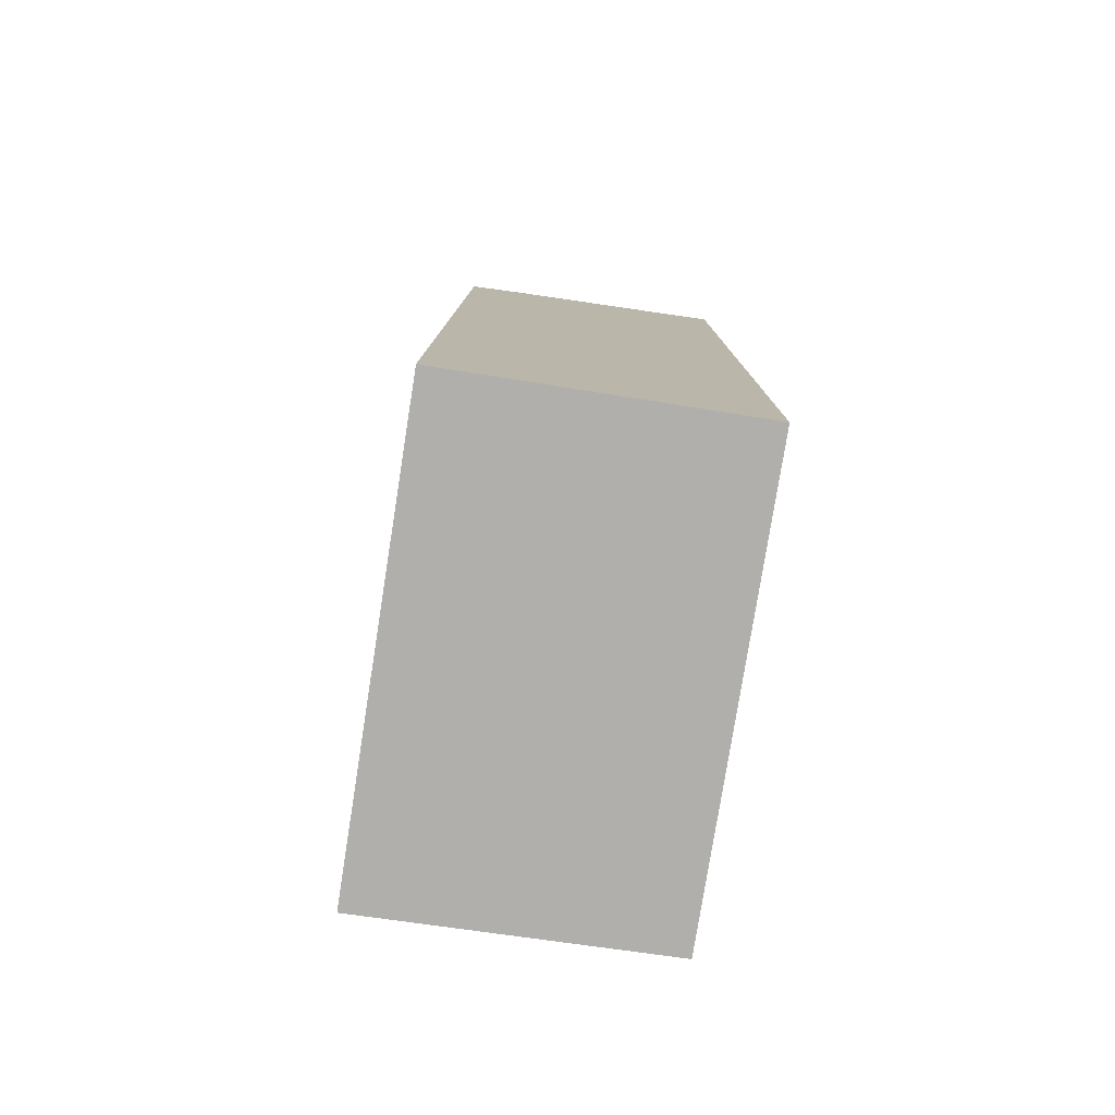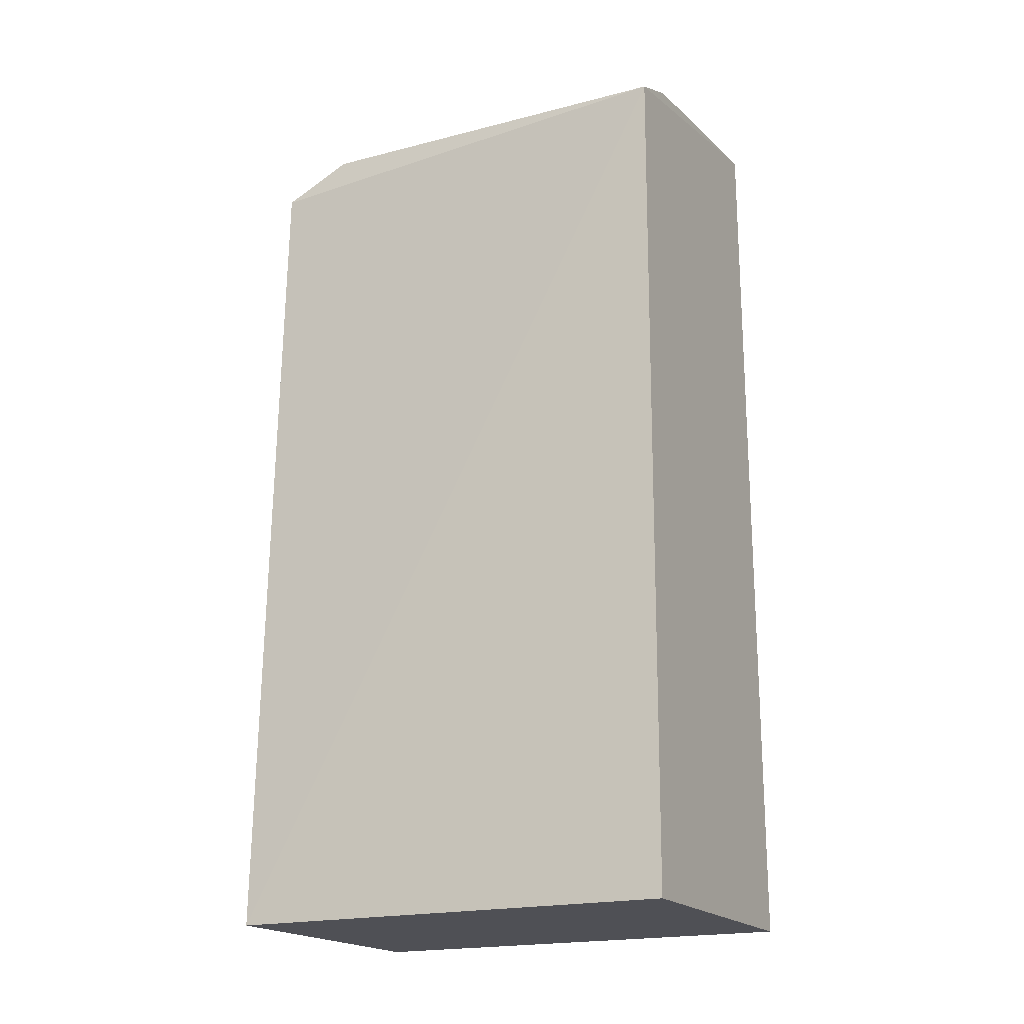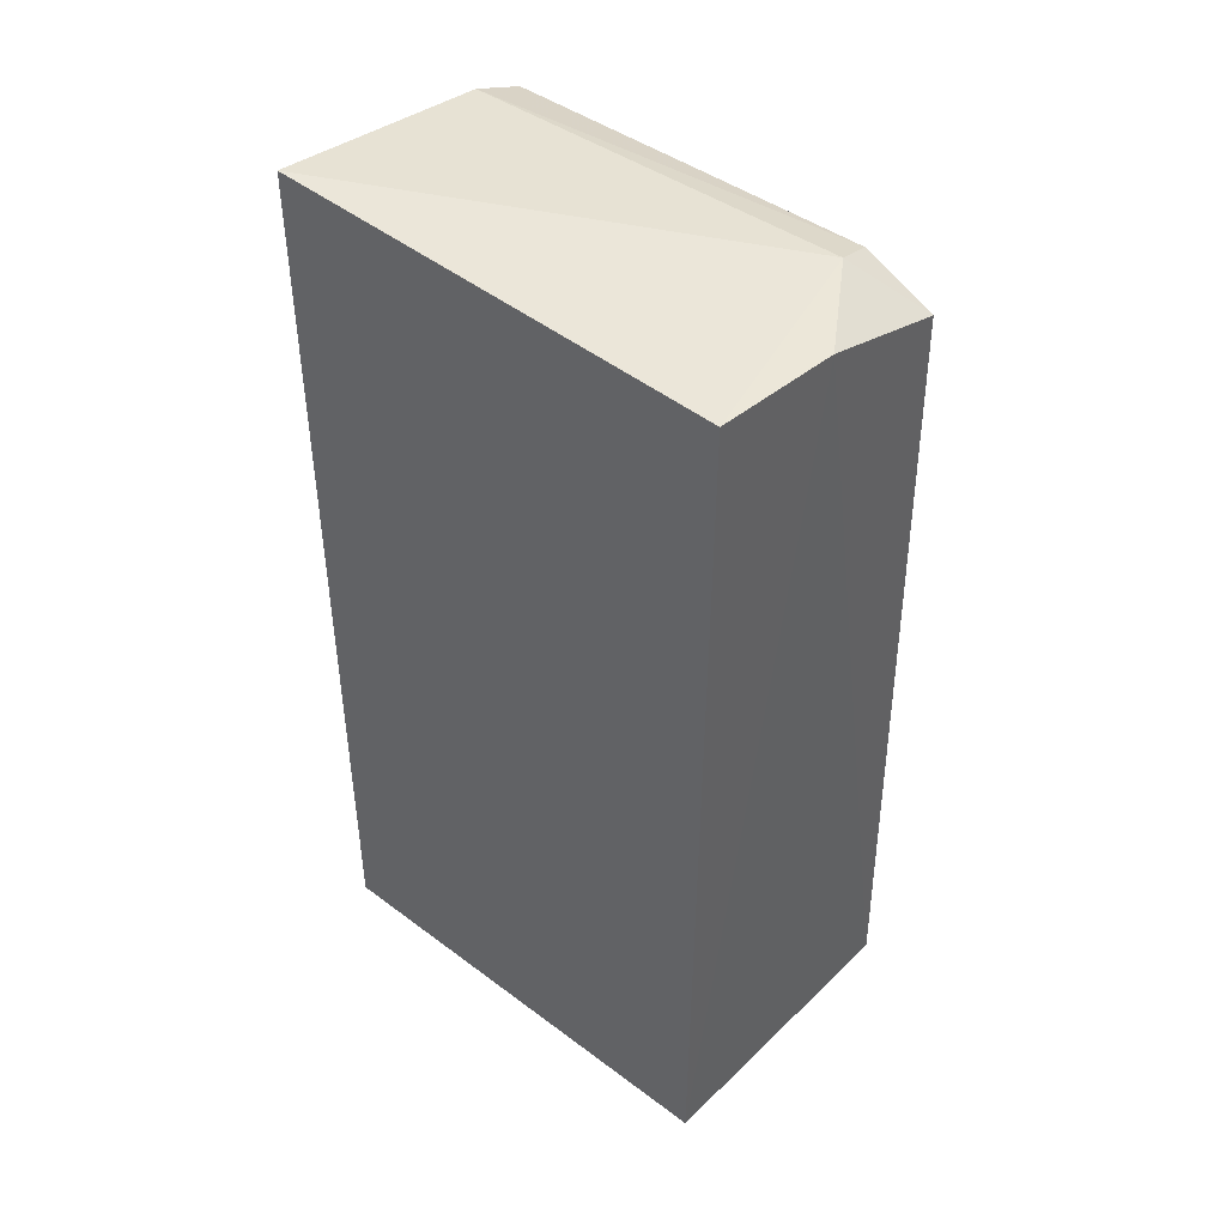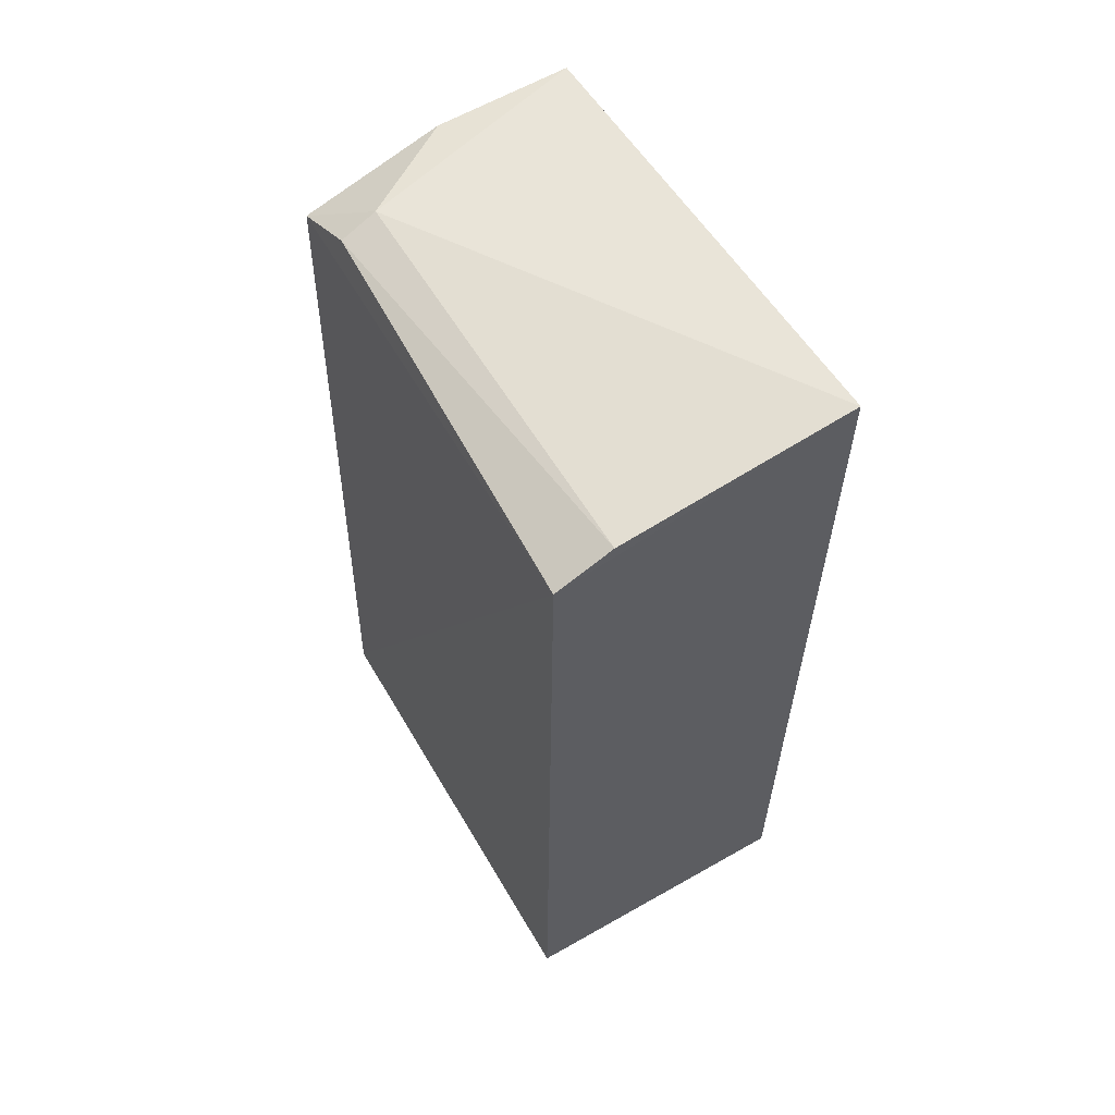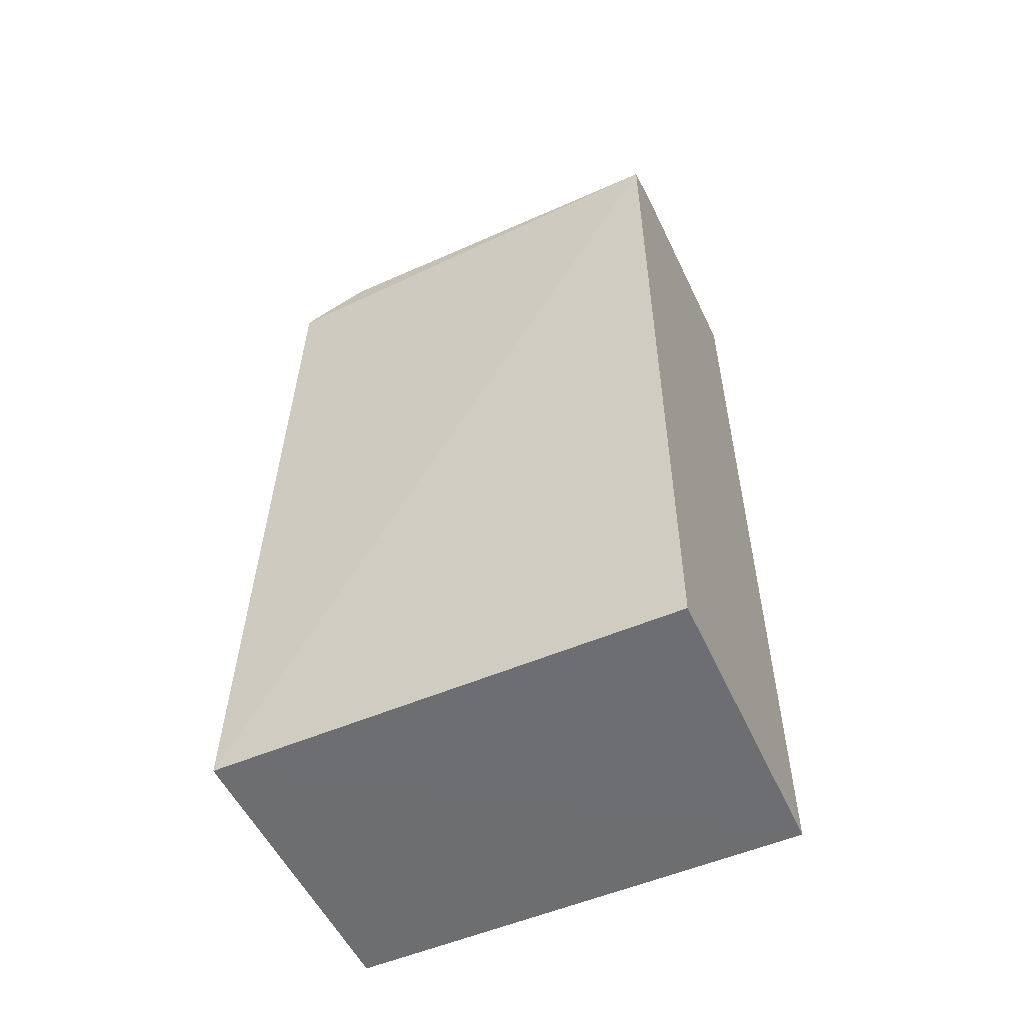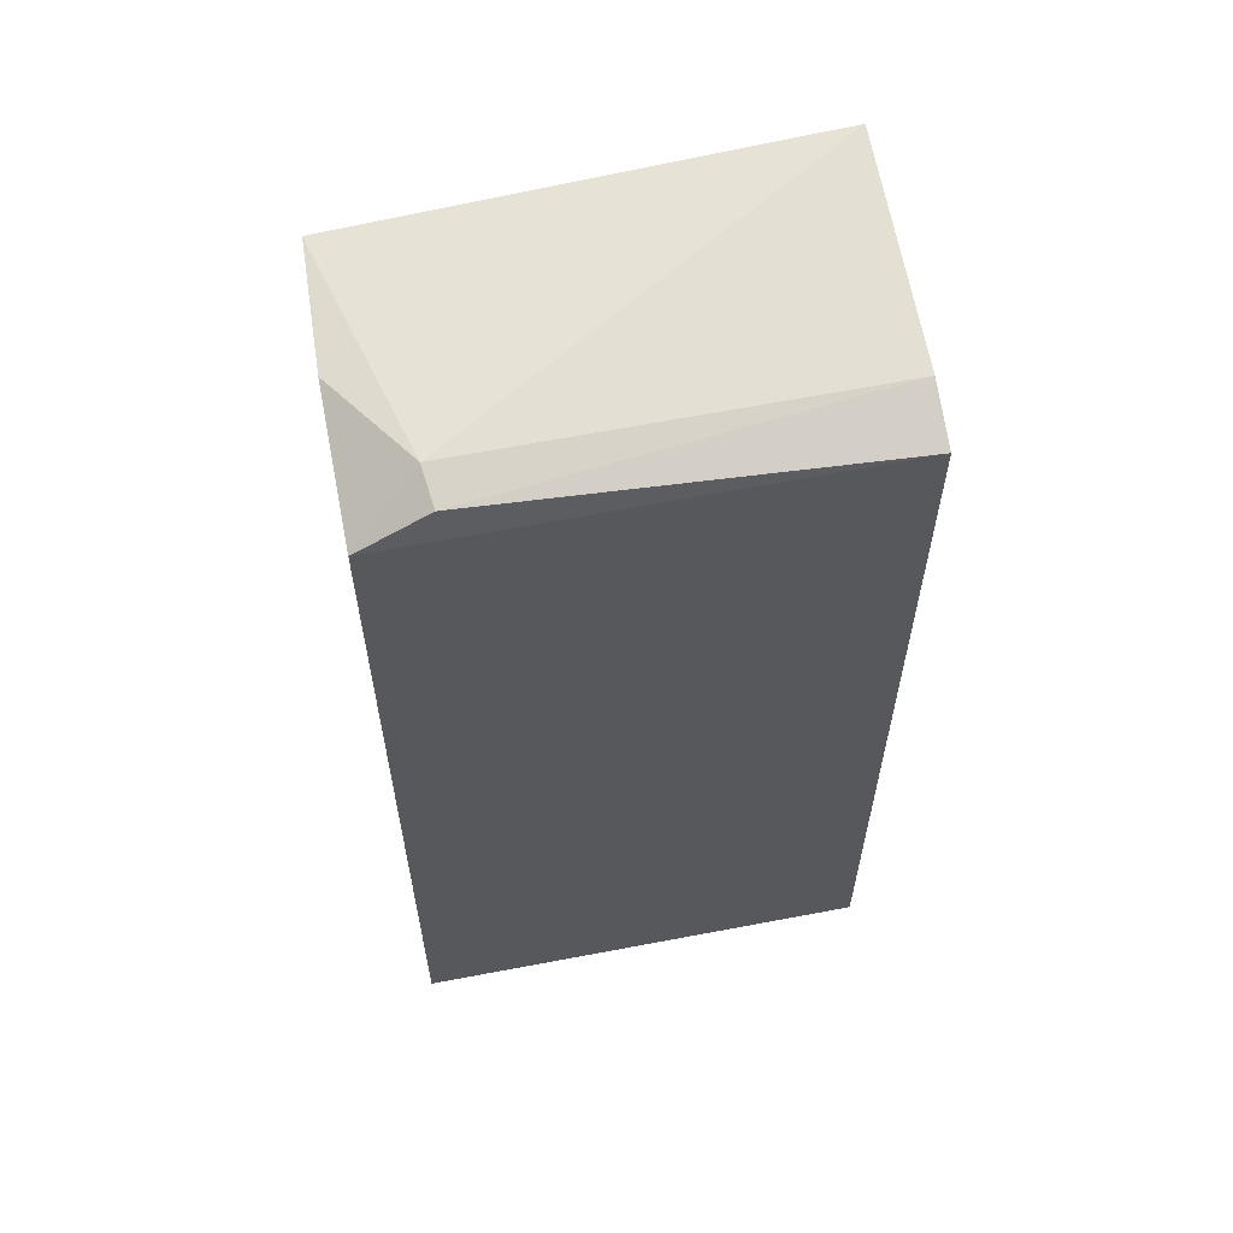
<metadata>
{"format":"obj","ext":"obj","renderer":"f3d","projection":"perspective","resolution":1024,"background":"white","views":[{"elev":-78.2,"azim":-8.9,"up":"+Y"},{"elev":-19.3,"azim":-63.1,"up":"+Y"},{"elev":44.4,"azim":131.1,"up":"+Y"},{"elev":60.1,"azim":-30.2,"up":"+Y"},{"elev":-54.3,"azim":-65.7,"up":"+Y"},{"elev":60.2,"azim":-100.9,"up":"+Y"}]}
</metadata>
<code>
v 0.004243 0.05098 0.03749
v 0.004339 -0.02236 0.03752
v 0.004311 -0.02237 0.001151
v -0.01777 0.04502 0.0009459
v -0.01936 -0.02236 0.03752
v 0.003633 0.04896 0.001259
v -0.01853 0.04682 0.03751
v -0.01941 -0.02239 0.0007628
v -0.01451 0.04883 0.006024
v -0.006815 0.04832 0.0008915
v -0.01746 0.0479 0.006421
v -0.01405 0.04866 0.03746
f 1 2 3
f 6 1 3
f 7 5 2
f 7 2 1
f 8 3 2
f 8 2 5
f 8 7 4
f 8 5 7
f 9 1 6
f 10 6 3
f 10 3 8
f 10 8 4
f 10 9 6
f 10 4 9
f 11 9 4
f 11 4 7
f 12 7 1
f 12 1 9
f 12 11 7
f 12 9 11

</code>
